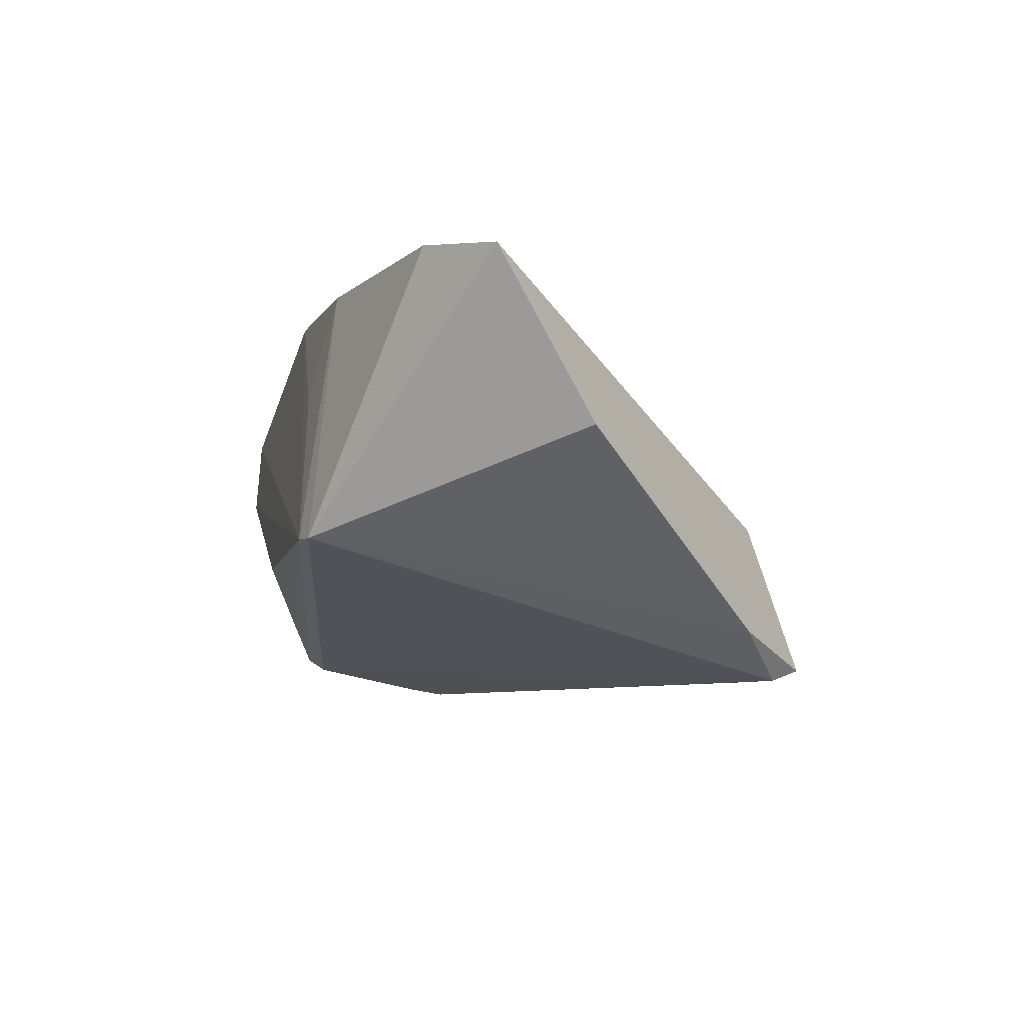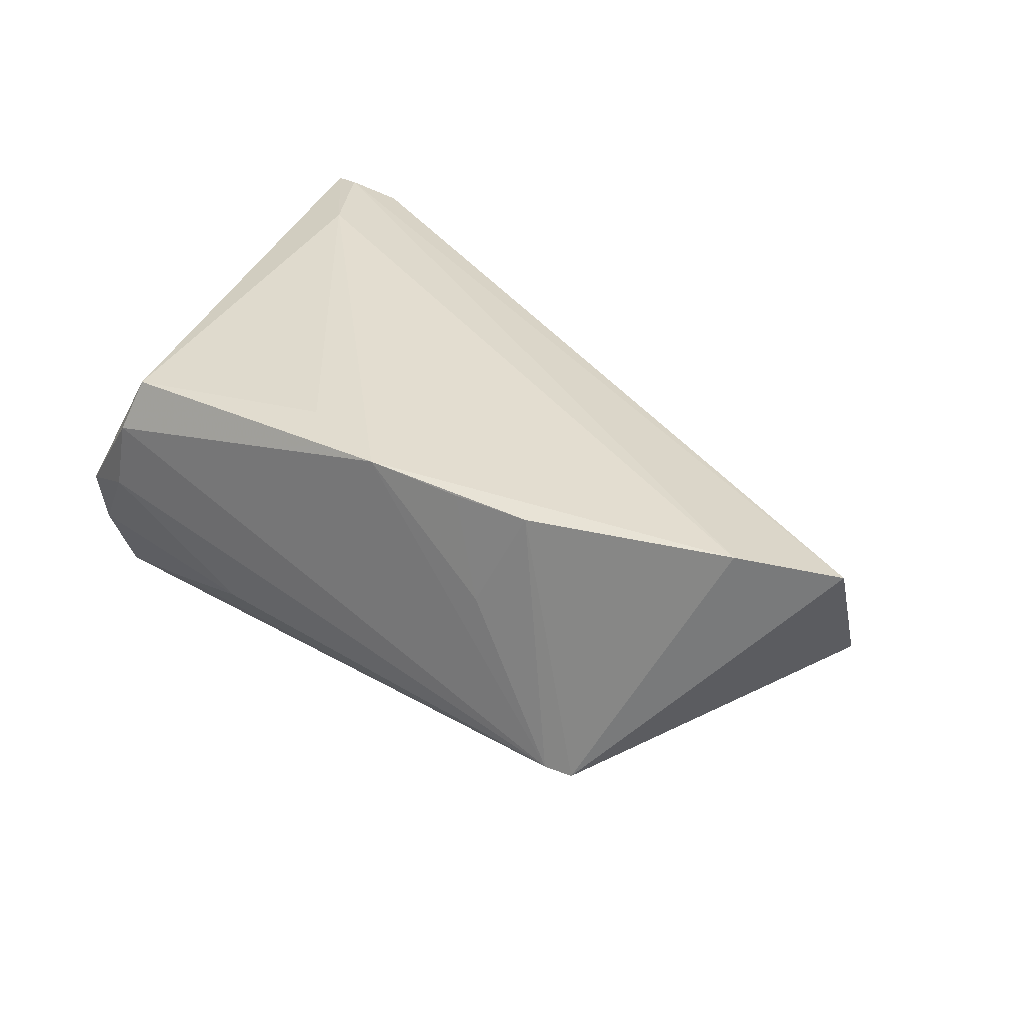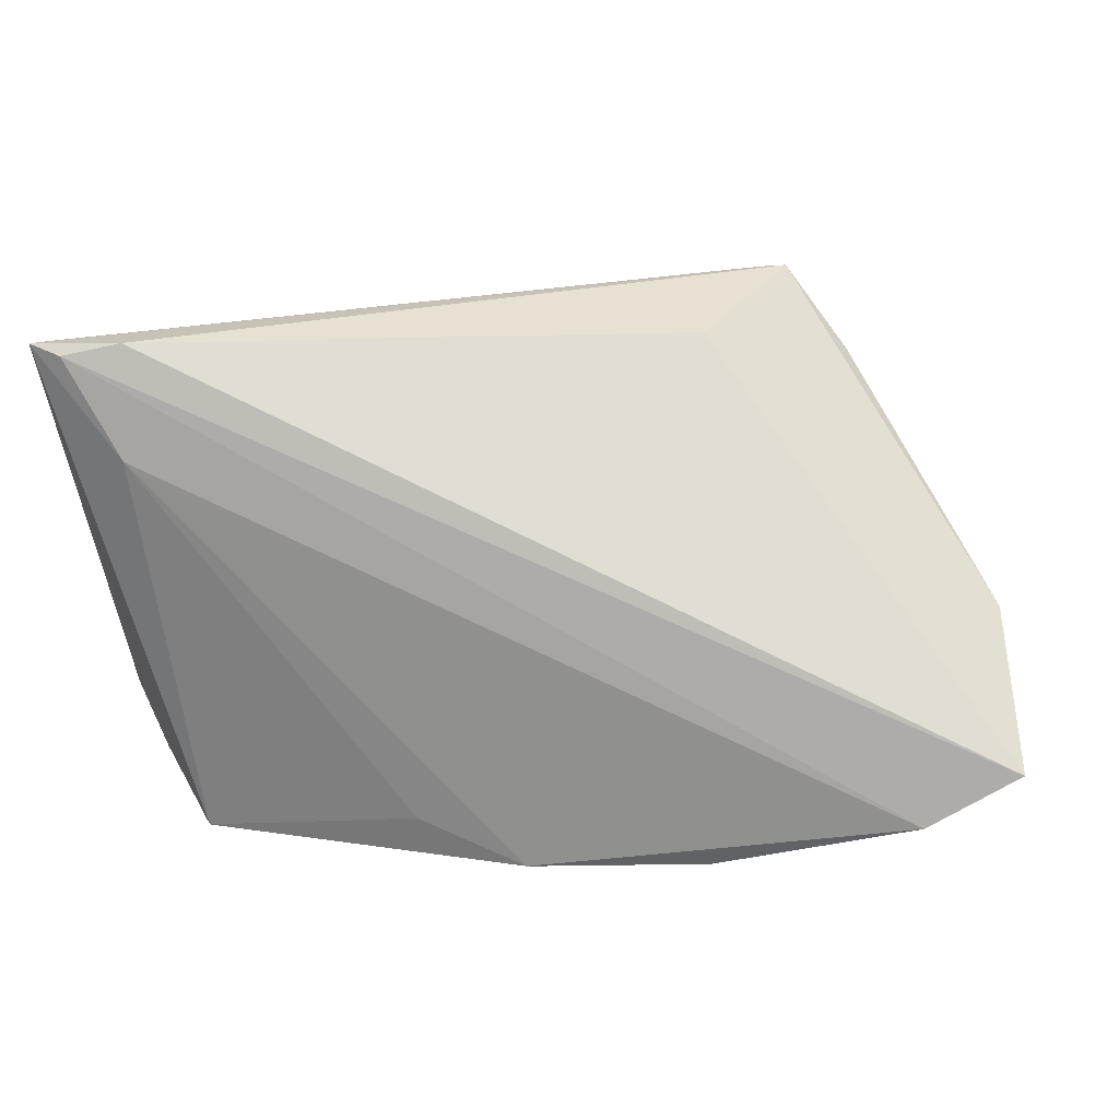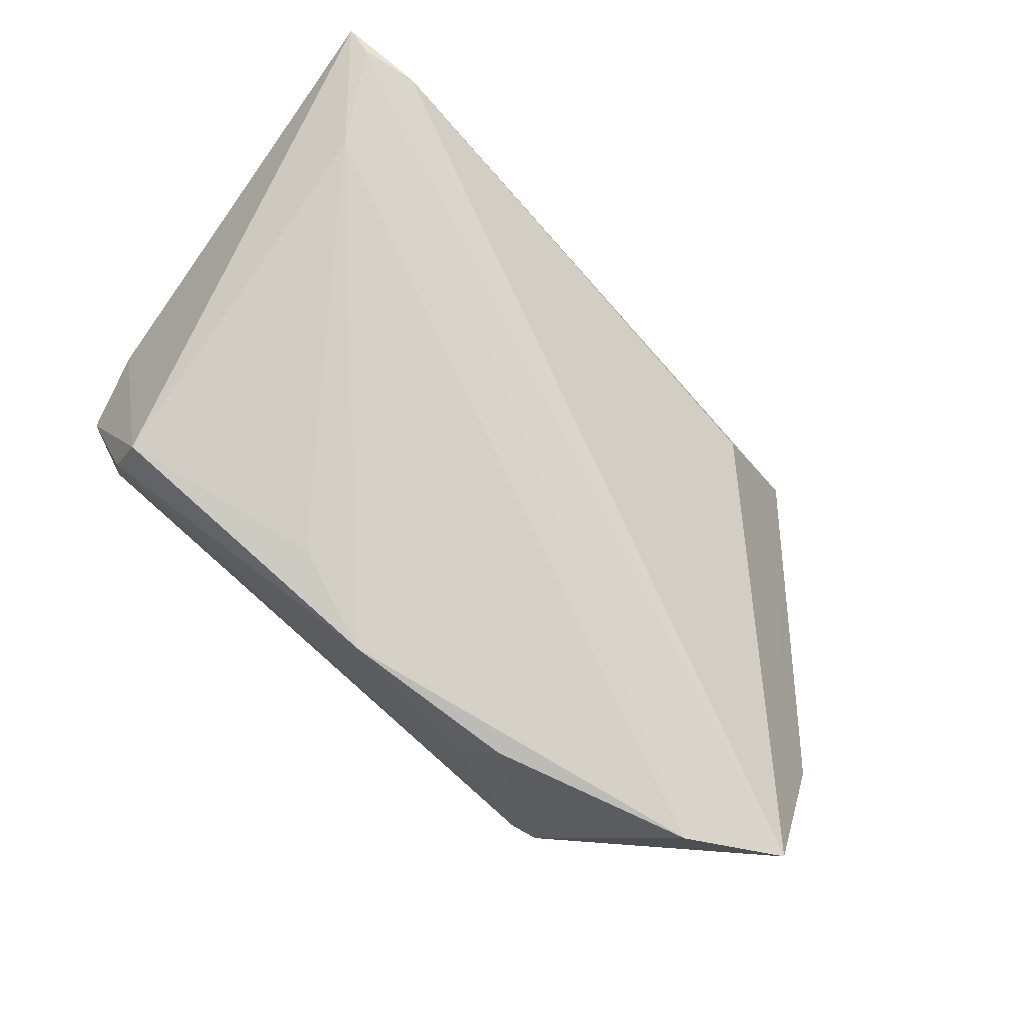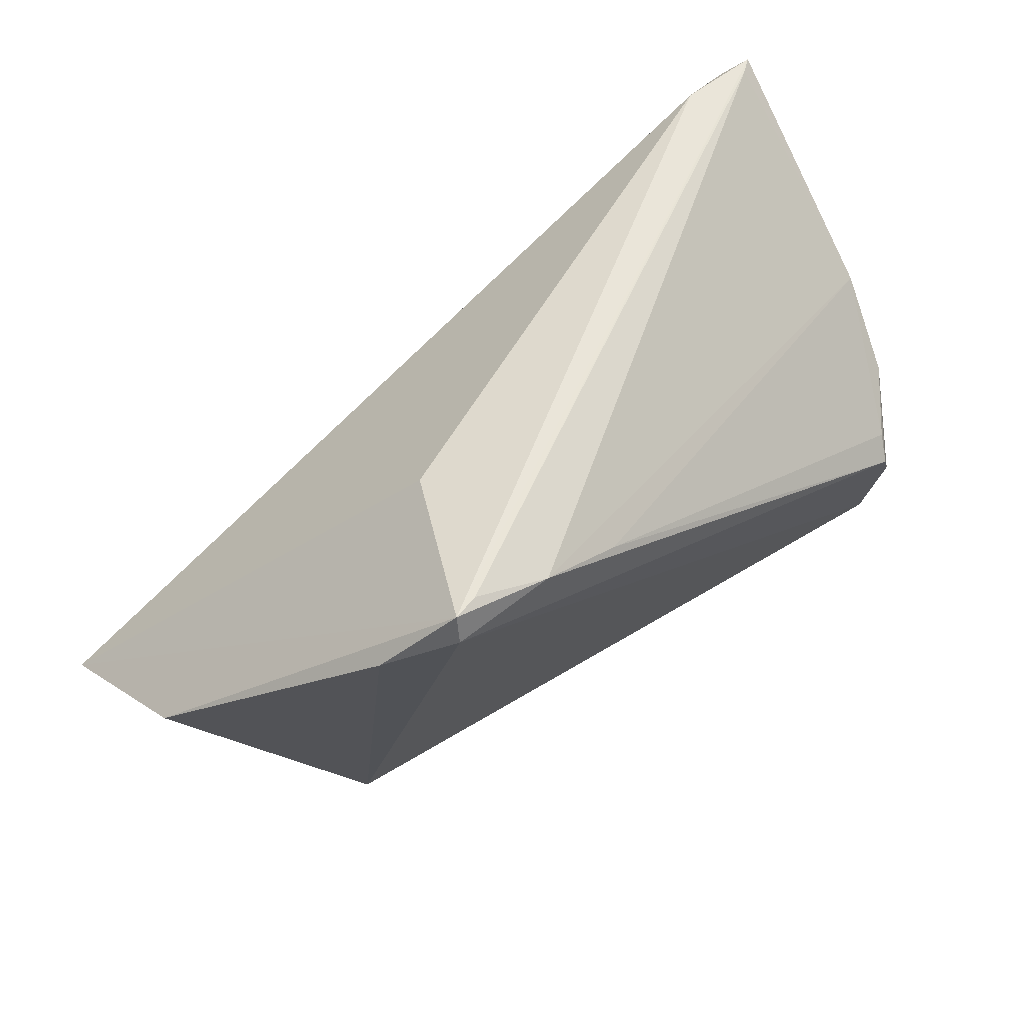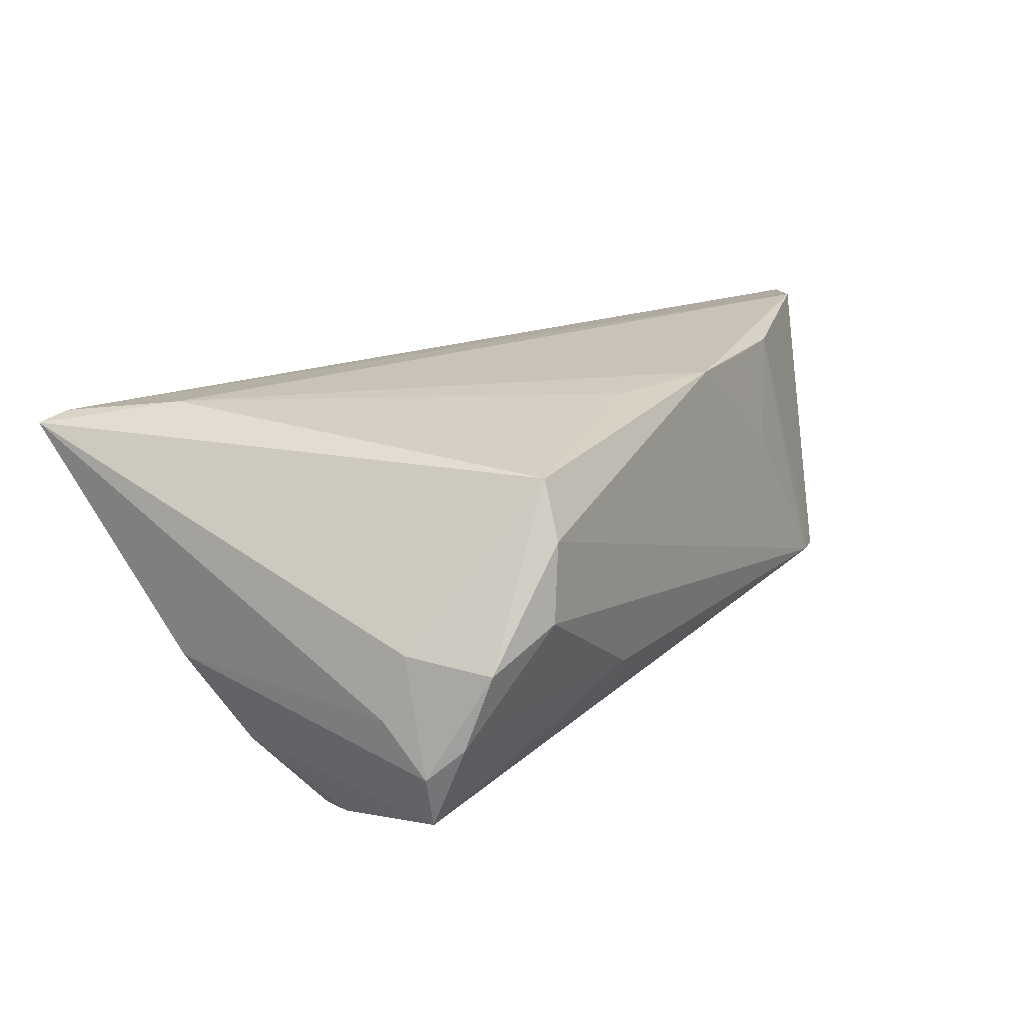
<metadata>
{"format":"obj","ext":"obj","renderer":"f3d","projection":"perspective","resolution":1024,"background":"white","views":[{"elev":-7.9,"azim":78.2,"up":"+Z"},{"elev":35.6,"azim":35.9,"up":"+Z"},{"elev":22.9,"azim":8.8,"up":"+Y"},{"elev":79.5,"azim":41.2,"up":"+Z"},{"elev":58.4,"azim":143.1,"up":"+Y"},{"elev":19.4,"azim":-58.4,"up":"+Z"}]}
</metadata>
<code>
v -0.04576 -0.02022 -0.01987
v -0.04551 -0.02438 -0.009636
v 0.04068 0.02503 -0.02088
v -0.03814 0.02119 0.02217
v -0.03912 5.834e-05 -0.02545
v -0.04116 -0.004376 -0.02455
v -0.04654 -0.0172 0.0006581
v 0.0203 0.03115 -0.02607
v -0.04757 0.01426 -0.005923
v -0.03218 -0.02657 0.01898
v 0.007455 -0.02693 0.02217
v -0.03396 -0.02944 0.01256
v -0.04769 -0.02055 -0.01337
v 0.0326 0.03409 -0.02523
v -0.04036 0.002453 -0.02282
v 0.03316 0.03065 -0.02651
v 0.02937 0.03399 -0.02433
v 0.03585 -0.03003 -0.01027
v 0.009842 0.02656 -0.02535
v -0.04537 0.006197 -0.01583
v -0.04155 -0.01844 -0.02156
v -0.01684 -0.02887 -0.008301
v 0.05311 -0.01788 0.02217
v -0.04496 0.03287 0.02099
v -0.04811 -0.0151 -0.007187
v -0.03826 0.03427 0.01957
v 0.02417 0.0307 -0.006118
v 0.02391 -0.02795 0.009146
v 0.06072 0.000624 0.0005035
v -0.04706 0.03387 0.01884
v -0.03555 -0.03003 0.003386
v 0.03926 -0.02927 -0.01051
v -0.03217 -0.02417 -0.01483
v -0.04383 -0.02702 -0.0006615
v 0.01959 -0.02595 0.02155
v -0.005714 -0.02184 0.02174
v -0.04876 0.03393 0.02019
v 0.02913 -0.02504 0.02149
v 0.06386 -0.01135 0.02003
f 39 32 29
f 37 10 4
f 7 37 25
f 7 10 37
f 14 27 39
f 39 29 14
f 3 32 16
f 3 29 32
f 16 14 3
f 3 14 29
f 37 4 24
f 39 24 23
f 23 24 4
f 23 32 39
f 23 38 32
f 4 11 23
f 23 11 38
f 10 7 34
f 2 31 34
f 26 14 37
f 27 14 26
f 37 24 26
f 39 27 26
f 26 24 39
f 25 37 9
f 36 4 10
f 10 11 36
f 36 11 4
f 22 31 2
f 10 34 12
f 12 34 31
f 12 11 10
f 5 6 20
f 30 9 37
f 37 14 17
f 17 30 37
f 38 11 35
f 35 28 38
f 11 28 35
f 16 32 21
f 21 5 16
f 6 5 21
f 18 28 11
f 11 12 18
f 32 38 18
f 38 28 18
f 18 12 31
f 31 22 18
f 18 21 32
f 8 14 16
f 16 5 8
f 8 17 14
f 9 30 8
f 30 17 8
f 21 18 1
f 6 21 1
f 20 6 1
f 15 5 20
f 20 9 15
f 33 22 2
f 2 1 33
f 33 18 22
f 33 1 18
f 13 1 2
f 2 34 13
f 25 9 13
f 13 7 25
f 13 34 7
f 13 9 20
f 20 1 13
f 19 8 5
f 5 15 19
f 9 8 19
f 19 15 9

</code>
